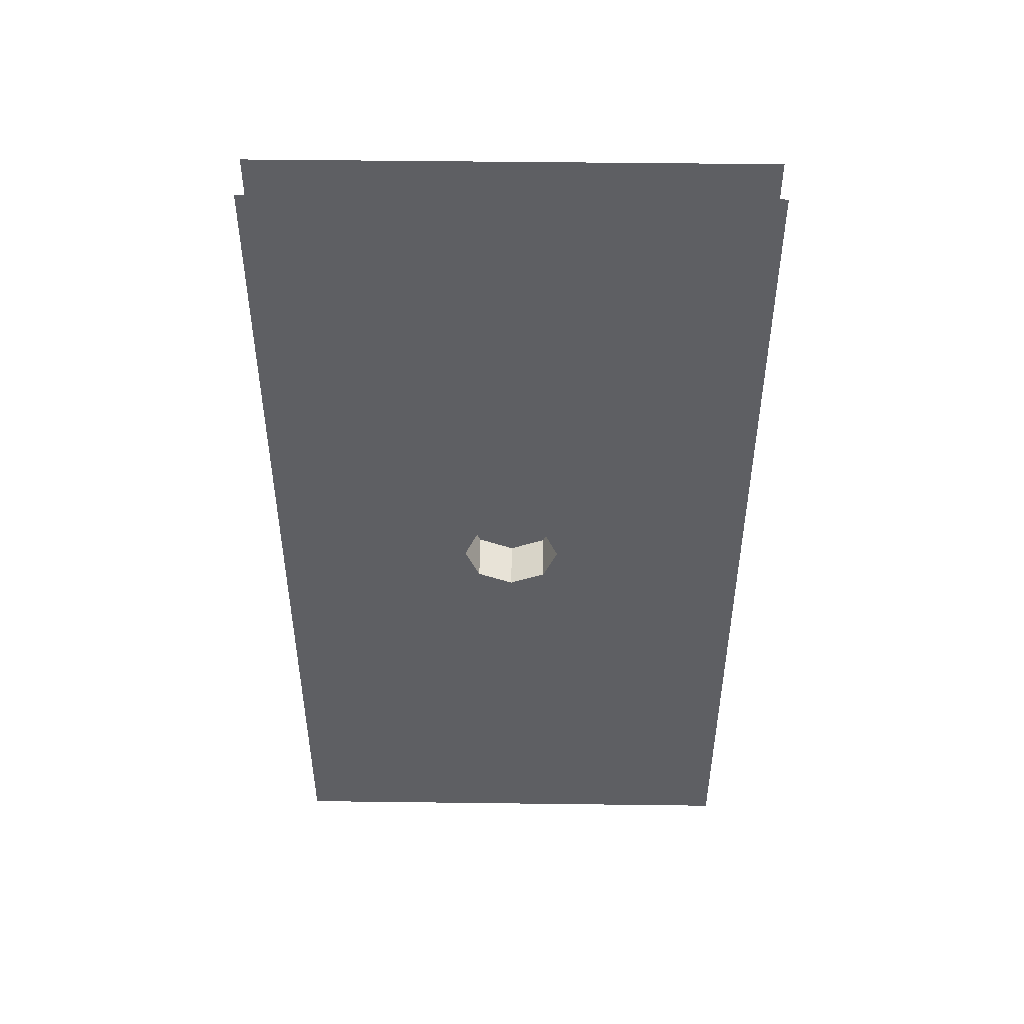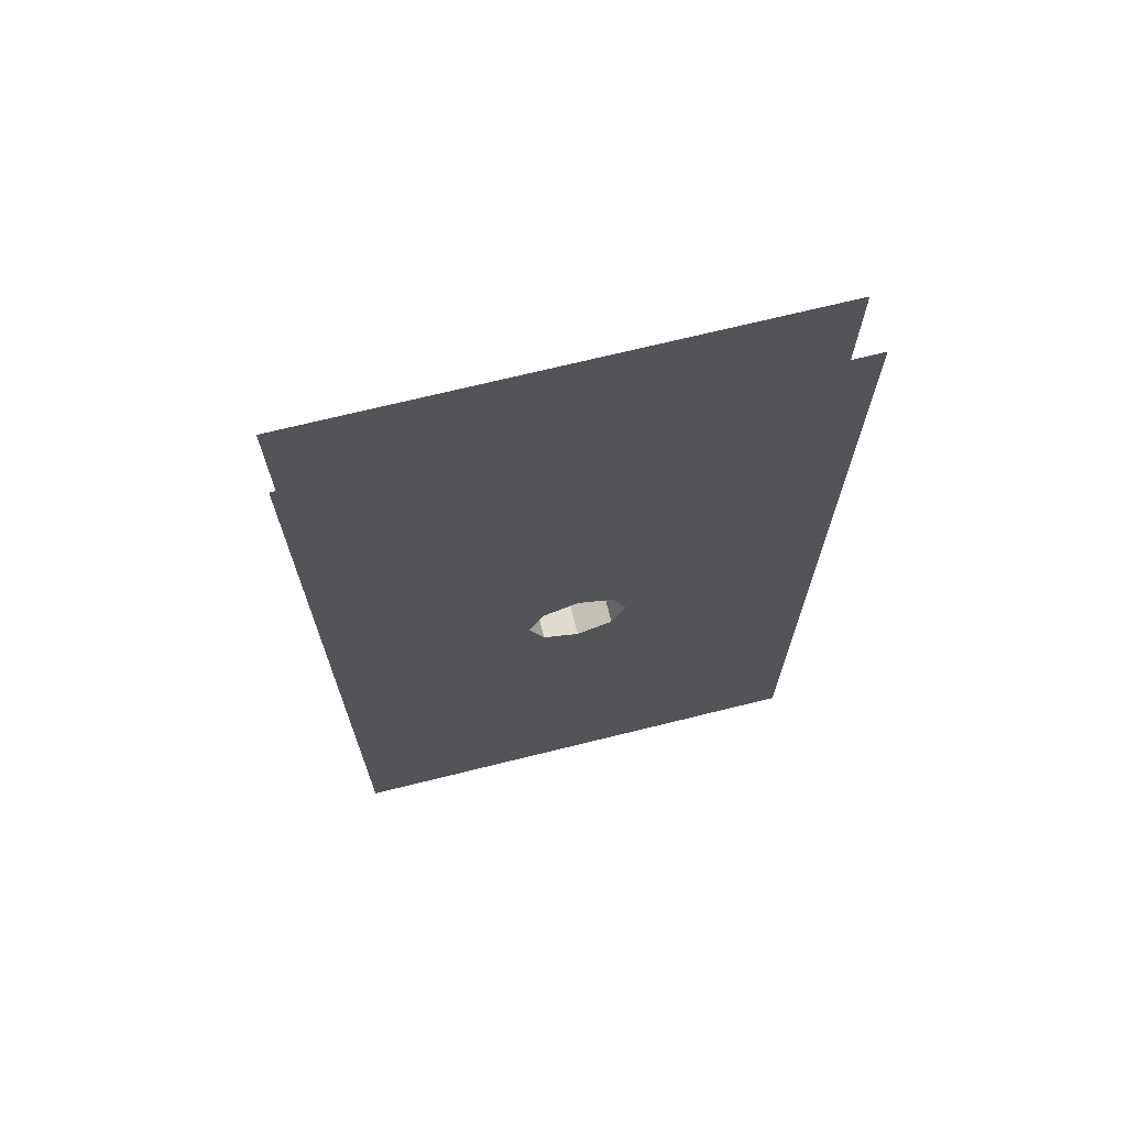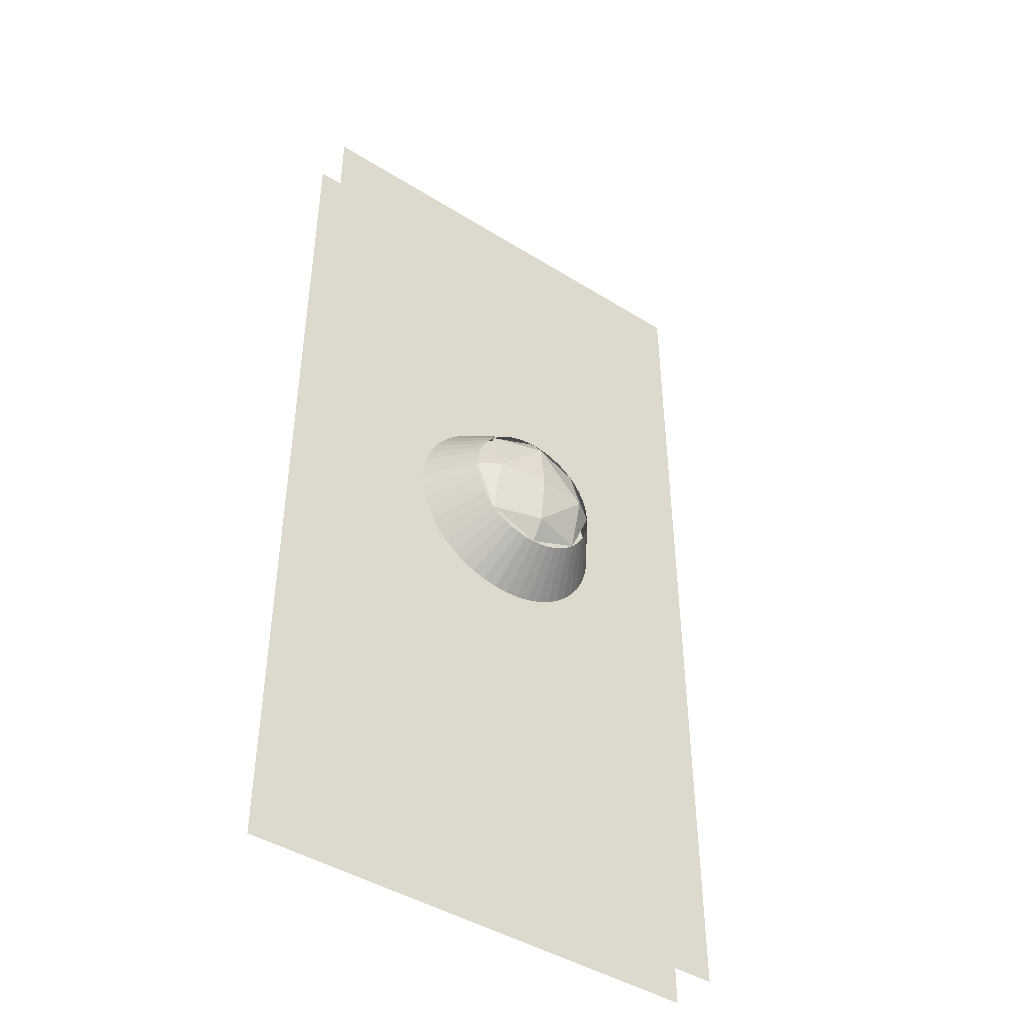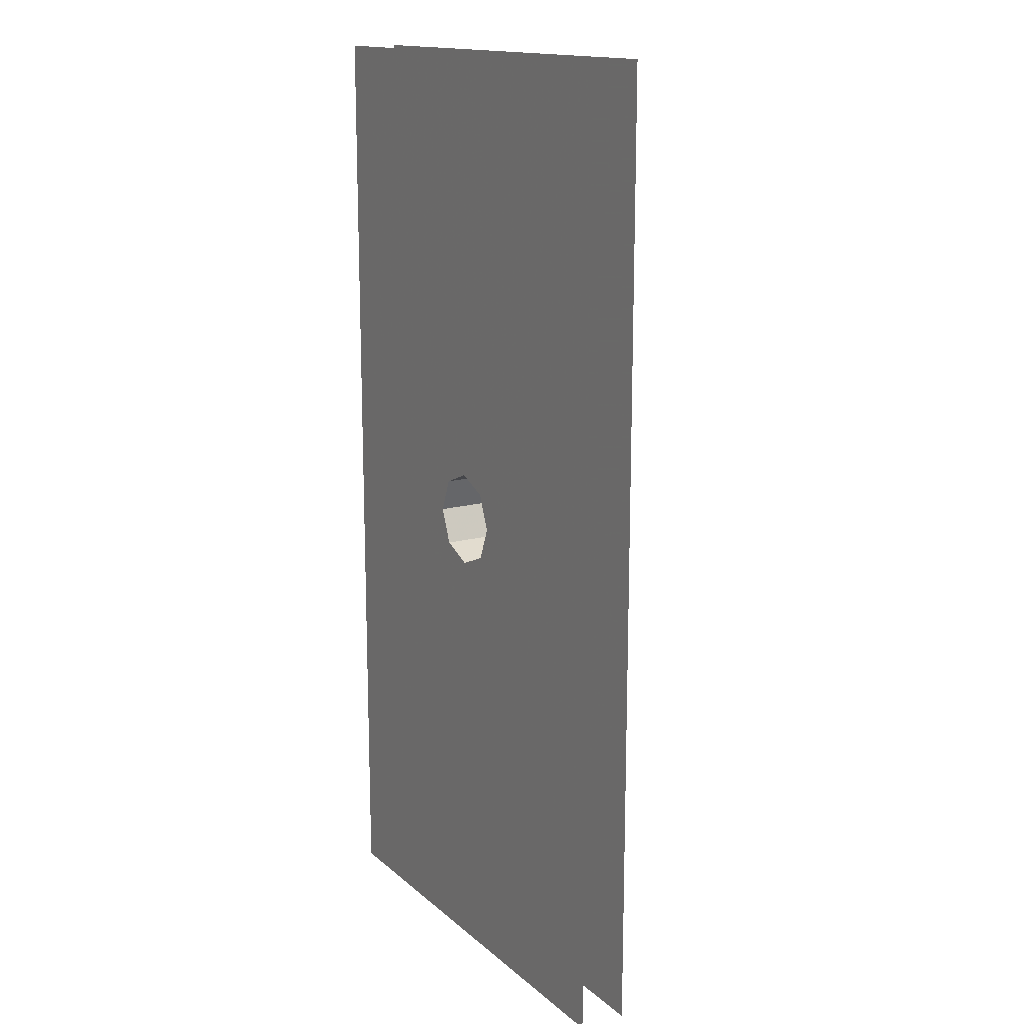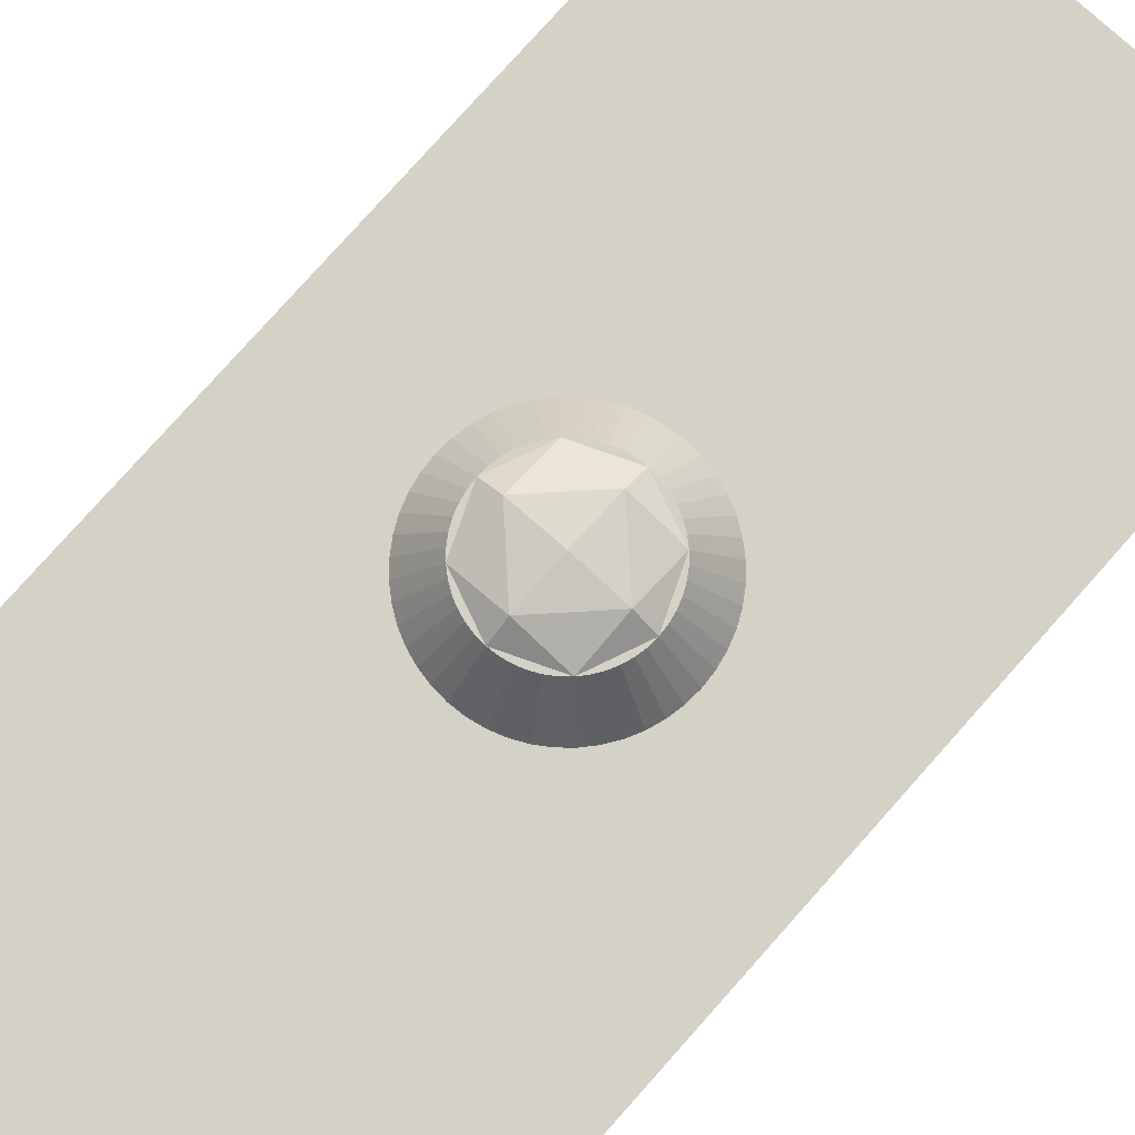
<metadata>
{"format":"obj","ext":"obj","renderer":"f3d","projection":"perspective","resolution":1024,"background":"white","views":[{"elev":48.8,"azim":0.8,"up":"+Z"},{"elev":70.5,"azim":-13.9,"up":"+Z"},{"elev":-44.4,"azim":144.0,"up":"+Z"},{"elev":15.2,"azim":59.5,"up":"+Z"},{"elev":79.8,"azim":41.8,"up":"+Y"}]}
</metadata>
<code>
v 0 0 -2
v 1 0 -2
v 0.2 0 -0.2
v 0 0 -0.2
v 0 0 -0.2
v -0.2 0 -0.2
v -1 0 -2
v 0 0 -2
v -1 0 -2
v -0.2 0 -0.2
v -0.2 0 0
v -1 0 0
v -1 0 0
v -0.2 0 0
v -0.2 0 0.2
v -1 0 2
v 0 0 2
v -1 0 2
v -0.2 0 0.2
v 0 0 0.2
v 0 0 0.2
v 0.2 0 0.2
v 1 0 2
v 0 0 2
v 1 0 2
v 0.2 0 0.2
v 0.2 0 0
v 1 0 0
v 1 0 0
v 0.2 0 0
v 0.2 0 -0.2
v 1 0 -2
v 0.2 0 0.2
v 0.1414 0 0.1414
v 0.2 0 0
v 0.2 0 0.2
v 0 0 0.2
v 0.1414 0 0.1414
v -0.2 0 0.2
v -0.1414 0 0.1414
v 0 0 0.2
v -0.2 0 0.2
v -0.2 0 0
v -0.1414 0 0.1414
v -0.2 0 -0.2
v -0.1414 0 -0.1414
v -0.2 0 0
v -0.2 0 -0.2
v 0 0 -0.2
v -0.1414 0 -0.1414
v 0.2 0 -0.2
v 0.1414 0 -0.1414
v 0 0 -0.2
v 0.2 0 -0.2
v 0.2 0 0
v 0.1414 0 -0.1414
v 0 0.2 0
v 0.2 0.2 0
v 0.1414 0.2 0.1414
v 0 0.2 0
v 0.1414 0.2 0.1414
v 0 0.2 0.2
v 0 0.2 0
v 0 0.2 0.2
v -0.1414 0.2 0.1414
v 0 0.2 0
v -0.1414 0.2 0.1414
v -0.2 0.2 0
v 0 0.2 0
v -0.2 0.2 0
v -0.1414 0.2 -0.1414
v 0 0.2 0
v -0.1414 0.2 -0.1414
v 0 0.2 -0.2
v 0 0.2 0
v 0 0.2 -0.2
v 0.1414 0.2 -0.1414
v 0 0.2 0
v 0.1414 0.2 -0.1414
v 0.2 0.2 0
v 0.1414 0.2 0.1414
v 0.2 0.2 0
v 0.2 0 0
v 0.1414 0 0.1414
v 0 0.2 0.2
v 0.1414 0.2 0.1414
v 0.1414 0 0.1414
v 0 0 0.2
v -0.1414 0.2 0.1414
v 0 0.2 0.2
v 0 0 0.2
v -0.1414 0 0.1414
v -0.2 0.2 0
v -0.1414 0.2 0.1414
v -0.1414 0 0.1414
v -0.2 0 0
v -0.1414 0.2 -0.1414
v -0.2 0.2 0
v -0.2 0 0
v -0.1414 0 -0.1414
v 0 0.2 -0.2
v -0.1414 0.2 -0.1414
v -0.1414 0 -0.1414
v 0 0 -0.2
v 0.1414 0.2 -0.1414
v 0 0.2 -0.2
v 0 0 -0.2
v 0.1414 0 -0.1414
v 0.2 0.2 0
v 0.1414 0.2 -0.1414
v 0.1414 0 -0.1414
v 0.2 0 0
v 0 0.2 -0.45
v 0.45 0.2 -0.45
v 1 0.2 -2
v 0 0.2 -2
v 0 0.2 -2
v -1 0.2 -2
v -0.45 0.2 -0.45
v 0 0.2 -0.45
v -1 0.2 0
v -0.45 0.2 0
v -0.45 0.2 -0.45
v -1 0.2 -2
v -1 0.2 2
v -0.45 0.2 0.45
v -0.45 0.2 0
v -1 0.2 0
v 0 0.2 0.45
v -0.45 0.2 0.45
v -1 0.2 2
v 0 0.2 2
v 0 0.2 2
v 1 0.2 2
v 0.45 0.2 0.45
v 0 0.2 0.45
v 1 0.2 0
v 0.45 0.2 0
v 0.45 0.2 0.45
v 1 0.2 2
v 1 0.2 -2
v 0.45 0.2 -0.45
v 0.45 0.2 0
v 1 0.2 0
v 0.45 0.2 0.45
v 0.3182 0.2 0.3182
v 0.45 0.2 0
v 0.45 0.2 0.45
v 0 0.2 0.45
v 0.3182 0.2 0.3182
v -0.45 0.2 0.45
v -0.3182 0.2 0.3182
v 0 0.2 0.45
v -0.45 0.2 0.45
v -0.45 0.2 0
v -0.3182 0.2 0.3182
v -0.45 0.2 -0.45
v -0.3182 0.2 -0.3182
v -0.45 0.2 0
v -0.45 0.2 -0.45
v 0 0.2 -0.45
v -0.3182 0.2 -0.3182
v 0.45 0.2 -0.45
v 0.3182 0.2 -0.3182
v 0 0.2 -0.45
v 0.45 0.2 -0.45
v 0.45 0.2 0
v 0.3182 0.2 -0.3182
v 0.2974 0.4 0.03915
v 0.4461 0.2 0.05872
v 0.45 0.2 0
v 0.3 0.4 0
v 0.2898 0.4 0.07764
v 0.4347 0.2 0.1165
v 0.4461 0.2 0.05872
v 0.2974 0.4 0.03915
v 0.2772 0.4 0.1148
v 0.4158 0.2 0.1722
v 0.4347 0.2 0.1165
v 0.2898 0.4 0.07764
v 0.2598 0.4 0.15
v 0.3897 0.2 0.225
v 0.4158 0.2 0.1722
v 0.2772 0.4 0.1148
v 0.238 0.4 0.1826
v 0.357 0.2 0.274
v 0.3897 0.2 0.225
v 0.2598 0.4 0.15
v 0.2121 0.4 0.2121
v 0.3182 0.2 0.3182
v 0.357 0.2 0.274
v 0.238 0.4 0.1826
v 0.1826 0.4 0.238
v 0.274 0.2 0.357
v 0.3182 0.2 0.3182
v 0.2121 0.4 0.2121
v 0.15 0.4 0.2598
v 0.225 0.2 0.3897
v 0.274 0.2 0.357
v 0.1826 0.4 0.238
v 0.1148 0.4 0.2772
v 0.1722 0.2 0.4158
v 0.225 0.2 0.3897
v 0.15 0.4 0.2598
v 0.07764 0.4 0.2898
v 0.1165 0.2 0.4347
v 0.1722 0.2 0.4158
v 0.1148 0.4 0.2772
v 0.03915 0.4 0.2974
v 0.05872 0.2 0.4461
v 0.1165 0.2 0.4347
v 0.07764 0.4 0.2898
v 0 0.4 0.3
v 0 0.2 0.45
v 0.05872 0.2 0.4461
v 0.03915 0.4 0.2974
v -0.03915 0.4 0.2974
v -0.05872 0.2 0.4461
v 0 0.2 0.45
v 0 0.4 0.3
v -0.07764 0.4 0.2898
v -0.1165 0.2 0.4347
v -0.05872 0.2 0.4461
v -0.03915 0.4 0.2974
v -0.1148 0.4 0.2772
v -0.1722 0.2 0.4158
v -0.1165 0.2 0.4347
v -0.07764 0.4 0.2898
v -0.15 0.4 0.2598
v -0.225 0.2 0.3897
v -0.1722 0.2 0.4158
v -0.1148 0.4 0.2772
v -0.1826 0.4 0.238
v -0.274 0.2 0.357
v -0.225 0.2 0.3897
v -0.15 0.4 0.2598
v -0.2121 0.4 0.2121
v -0.3182 0.2 0.3182
v -0.274 0.2 0.357
v -0.1826 0.4 0.238
v -0.238 0.4 0.1826
v -0.357 0.2 0.274
v -0.3182 0.2 0.3182
v -0.2121 0.4 0.2121
v -0.2598 0.4 0.15
v -0.3897 0.2 0.225
v -0.357 0.2 0.274
v -0.238 0.4 0.1826
v -0.2772 0.4 0.1148
v -0.4158 0.2 0.1722
v -0.3897 0.2 0.225
v -0.2598 0.4 0.15
v -0.2898 0.4 0.07764
v -0.4347 0.2 0.1165
v -0.4158 0.2 0.1722
v -0.2772 0.4 0.1148
v -0.2974 0.4 0.03915
v -0.4461 0.2 0.05872
v -0.4347 0.2 0.1165
v -0.2898 0.4 0.07764
v -0.3 0.4 0
v -0.45 0.2 0
v -0.4461 0.2 0.05872
v -0.2974 0.4 0.03915
v -0.2974 0.4 -0.03915
v -0.4461 0.2 -0.05872
v -0.45 0.2 0
v -0.3 0.4 0
v -0.2898 0.4 -0.07764
v -0.4347 0.2 -0.1165
v -0.4461 0.2 -0.05872
v -0.2974 0.4 -0.03915
v -0.2772 0.4 -0.1148
v -0.4158 0.2 -0.1722
v -0.4347 0.2 -0.1165
v -0.2898 0.4 -0.07764
v -0.2598 0.4 -0.15
v -0.3897 0.2 -0.225
v -0.4158 0.2 -0.1722
v -0.2772 0.4 -0.1148
v -0.238 0.4 -0.1826
v -0.357 0.2 -0.274
v -0.3897 0.2 -0.225
v -0.2598 0.4 -0.15
v -0.2121 0.4 -0.2121
v -0.3182 0.2 -0.3182
v -0.357 0.2 -0.274
v -0.238 0.4 -0.1826
v -0.1826 0.4 -0.238
v -0.274 0.2 -0.357
v -0.3182 0.2 -0.3182
v -0.2121 0.4 -0.2121
v -0.15 0.4 -0.2598
v -0.225 0.2 -0.3897
v -0.274 0.2 -0.357
v -0.1826 0.4 -0.238
v -0.1148 0.4 -0.2772
v -0.1722 0.2 -0.4158
v -0.225 0.2 -0.3897
v -0.15 0.4 -0.2598
v -0.07764 0.4 -0.2898
v -0.1165 0.2 -0.4347
v -0.1722 0.2 -0.4158
v -0.1148 0.4 -0.2772
v -0.03915 0.4 -0.2974
v -0.05872 0.2 -0.4461
v -0.1165 0.2 -0.4347
v -0.07764 0.4 -0.2898
v 0 0.4 -0.3
v 0 0.2 -0.45
v -0.05872 0.2 -0.4461
v -0.03915 0.4 -0.2974
v 0.03915 0.4 -0.2974
v 0.05872 0.2 -0.4461
v 0 0.2 -0.45
v 0 0.4 -0.3
v 0.07764 0.4 -0.2898
v 0.1165 0.2 -0.4347
v 0.05872 0.2 -0.4461
v 0.03915 0.4 -0.2974
v 0.1148 0.4 -0.2772
v 0.1722 0.2 -0.4158
v 0.1165 0.2 -0.4347
v 0.07764 0.4 -0.2898
v 0.15 0.4 -0.2598
v 0.225 0.2 -0.3897
v 0.1722 0.2 -0.4158
v 0.1148 0.4 -0.2772
v 0.1826 0.4 -0.238
v 0.274 0.2 -0.357
v 0.225 0.2 -0.3897
v 0.15 0.4 -0.2598
v 0.2121 0.4 -0.2121
v 0.3182 0.2 -0.3182
v 0.274 0.2 -0.357
v 0.1826 0.4 -0.238
v 0.238 0.4 -0.1826
v 0.357 0.2 -0.274
v 0.3182 0.2 -0.3182
v 0.2121 0.4 -0.2121
v 0.2598 0.4 -0.15
v 0.3897 0.2 -0.225
v 0.357 0.2 -0.274
v 0.238 0.4 -0.1826
v 0.2772 0.4 -0.1148
v 0.4158 0.2 -0.1722
v 0.3897 0.2 -0.225
v 0.2598 0.4 -0.15
v 0.2898 0.4 -0.07764
v 0.4347 0.2 -0.1165
v 0.4158 0.2 -0.1722
v 0.2772 0.4 -0.1148
v 0.2974 0.4 -0.03915
v 0.4461 0.2 -0.05872
v 0.4347 0.2 -0.1165
v 0.2898 0.4 -0.07764
v 0.3 0.4 0
v 0.45 0.2 0
v 0.4461 0.2 -0.05872
v 0.2974 0.4 -0.03915
v 0.3 0.4 0
v 0.2121 0.4601 0
v 0.2121 0.4 0.2121
v 0 0.4601 0.2121
v 0 0.4 0.3
v 0.2121 0.4 0.2121
v 0.2121 0.4601 0
v 0 0.4601 0.2121
v 0.2121 0.4 0.2121
v 0 0.485 0
v 0 0.4601 0.2121
v 0.2121 0.4601 0
v 0.3 0.4 0
v 0.2121 0.4601 0
v 0.2121 0.4 -0.2121
v 0 0.4601 -0.2121
v 0 0.4 -0.3
v 0.2121 0.4 -0.2121
v 0.2121 0.4601 0
v 0 0.4601 -0.2121
v 0.2121 0.4 -0.2121
v 0 0.485 0
v 0 0.4601 -0.2121
v 0.2121 0.4601 0
v -0.3 0.4 0
v -0.2121 0.4601 0
v -0.2121 0.4 0.2121
v 0 0.4601 0.2121
v 0 0.4 0.3
v -0.2121 0.4 0.2121
v -0.2121 0.4601 0
v 0 0.4601 0.2121
v -0.2121 0.4 0.2121
v 0 0.485 0
v 0 0.4601 0.2121
v -0.2121 0.4601 0
v -0.3 0.4 0
v -0.2121 0.4601 0
v -0.2121 0.4 -0.2121
v 0 0.4601 -0.2121
v 0 0.4 -0.3
v -0.2121 0.4 -0.2121
v -0.2121 0.4601 0
v 0 0.4601 -0.2121
v -0.2121 0.4 -0.2121
v 0 0.485 0
v 0 0.4601 -0.2121
v -0.2121 0.4601 0
g mesh7009516
f 1 2 3
f 3 4 1
f 5 6 7
f 7 8 5
f 9 10 11
f 11 12 9
f 13 14 15
f 15 16 13
f 17 18 19
f 19 20 17
f 21 22 23
f 23 24 21
f 25 26 27
f 27 28 25
f 29 30 31
f 31 32 29
g mesh7009517
f 33 34 35
f 36 37 38
f 39 40 41
f 42 43 44
f 45 46 47
f 48 49 50
f 51 52 53
f 54 55 56
g mesh7009522
f 57 58 59
f 60 61 62
f 63 64 65
f 66 67 68
f 69 70 71
f 72 73 74
f 75 76 77
f 78 79 80
g mesh7009524
f 81 82 83
f 83 84 81
f 85 86 87
f 87 88 85
f 89 90 91
f 91 92 89
f 93 94 95
f 95 96 93
f 97 98 99
f 99 100 97
f 101 102 103
f 103 104 101
f 105 106 107
f 107 108 105
f 109 110 111
f 111 112 109
g mesh7009527
f 113 114 115
f 115 116 113
f 117 118 119
f 119 120 117
f 121 122 123
f 123 124 121
f 125 126 127
f 127 128 125
f 129 130 131
f 131 132 129
f 133 134 135
f 135 136 133
f 137 138 139
f 139 140 137
f 141 142 143
f 143 144 141
g mesh7009528
f 145 147 146
f 148 150 149
f 151 153 152
f 154 156 155
f 157 159 158
f 160 162 161
f 163 165 164
f 166 168 167
g mesh7009531
f 169 170 171
f 171 172 169
f 173 174 175
f 175 176 173
f 177 178 179
f 179 180 177
f 181 182 183
f 183 184 181
f 185 186 187
f 187 188 185
f 189 190 191
f 191 192 189
f 193 194 195
f 195 196 193
f 197 198 199
f 199 200 197
f 201 202 203
f 203 204 201
f 205 206 207
f 207 208 205
f 209 210 211
f 211 212 209
f 213 214 215
f 215 216 213
f 217 218 219
f 219 220 217
f 221 222 223
f 223 224 221
f 225 226 227
f 227 228 225
f 229 230 231
f 231 232 229
f 233 234 235
f 235 236 233
f 237 238 239
f 239 240 237
f 241 242 243
f 243 244 241
f 245 246 247
f 247 248 245
f 249 250 251
f 251 252 249
f 253 254 255
f 255 256 253
f 257 258 259
f 259 260 257
f 261 262 263
f 263 264 261
f 265 266 267
f 267 268 265
f 269 270 271
f 271 272 269
f 273 274 275
f 275 276 273
f 277 278 279
f 279 280 277
f 281 282 283
f 283 284 281
f 285 286 287
f 287 288 285
f 289 290 291
f 291 292 289
f 293 294 295
f 295 296 293
f 297 298 299
f 299 300 297
f 301 302 303
f 303 304 301
f 305 306 307
f 307 308 305
f 309 310 311
f 311 312 309
f 313 314 315
f 315 316 313
f 317 318 319
f 319 320 317
f 321 322 323
f 323 324 321
f 325 326 327
f 327 328 325
f 329 330 331
f 331 332 329
f 333 334 335
f 335 336 333
f 337 338 339
f 339 340 337
f 341 342 343
f 343 344 341
f 345 346 347
f 347 348 345
f 349 350 351
f 351 352 349
f 353 354 355
f 355 356 353
f 357 358 359
f 359 360 357
g mesh7009534
f 361 362 363
f 364 365 366
f 367 368 369
f 370 371 372
g mesh7009536
f 373 375 374
f 376 378 377
f 379 381 380
f 382 384 383
g mesh7009538
f 385 387 386
f 388 390 389
f 391 393 392
f 394 396 395
g mesh7009540
f 397 398 399
f 400 401 402
f 403 404 405
f 406 407 408

</code>
